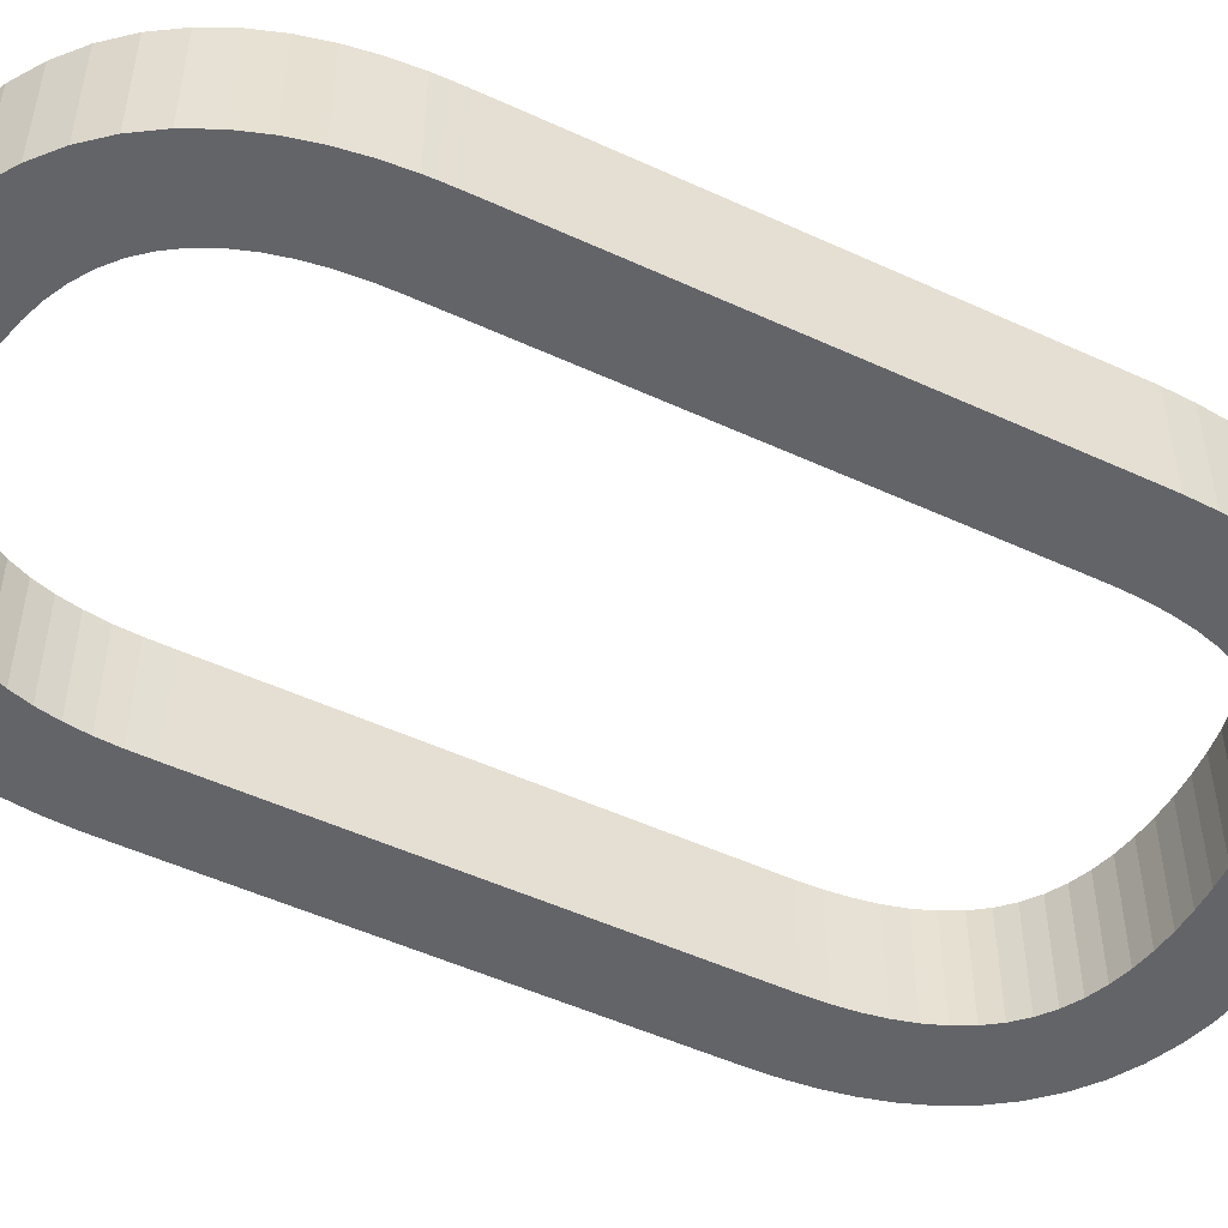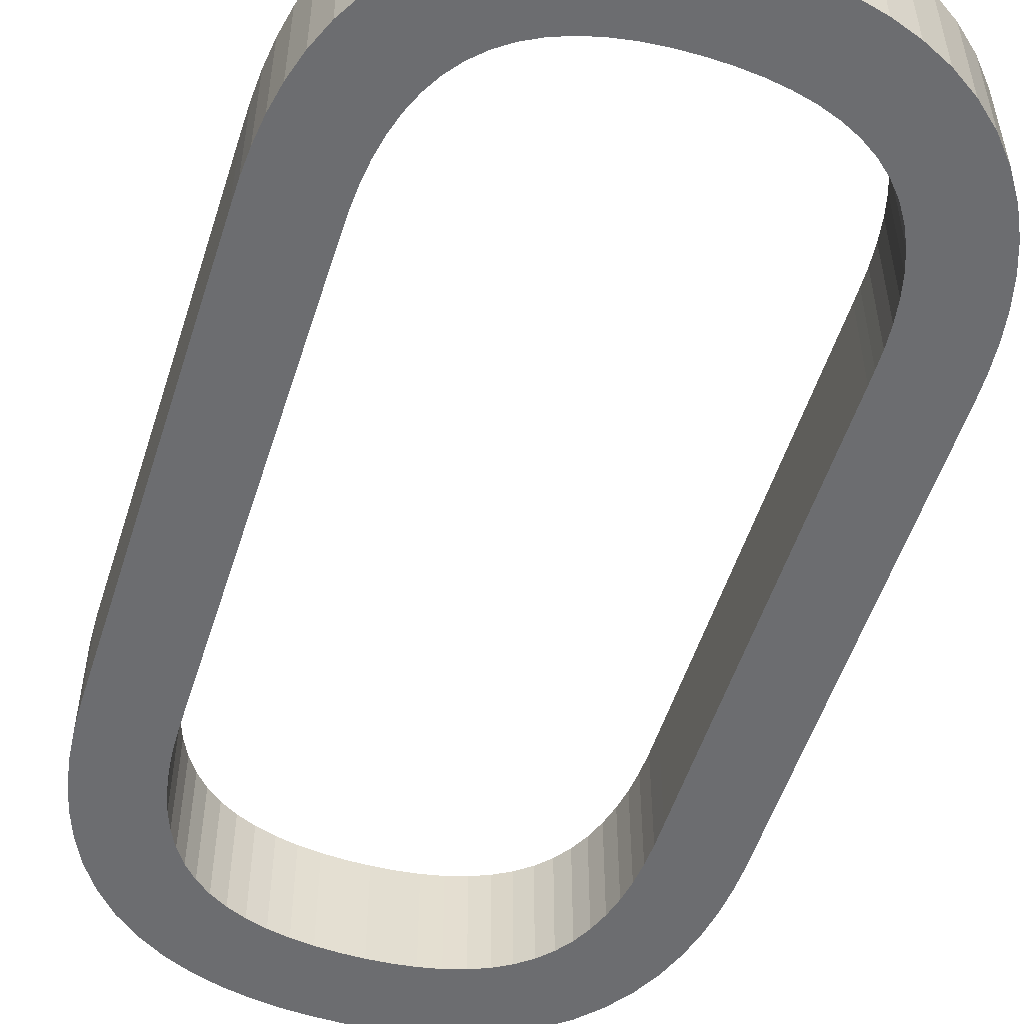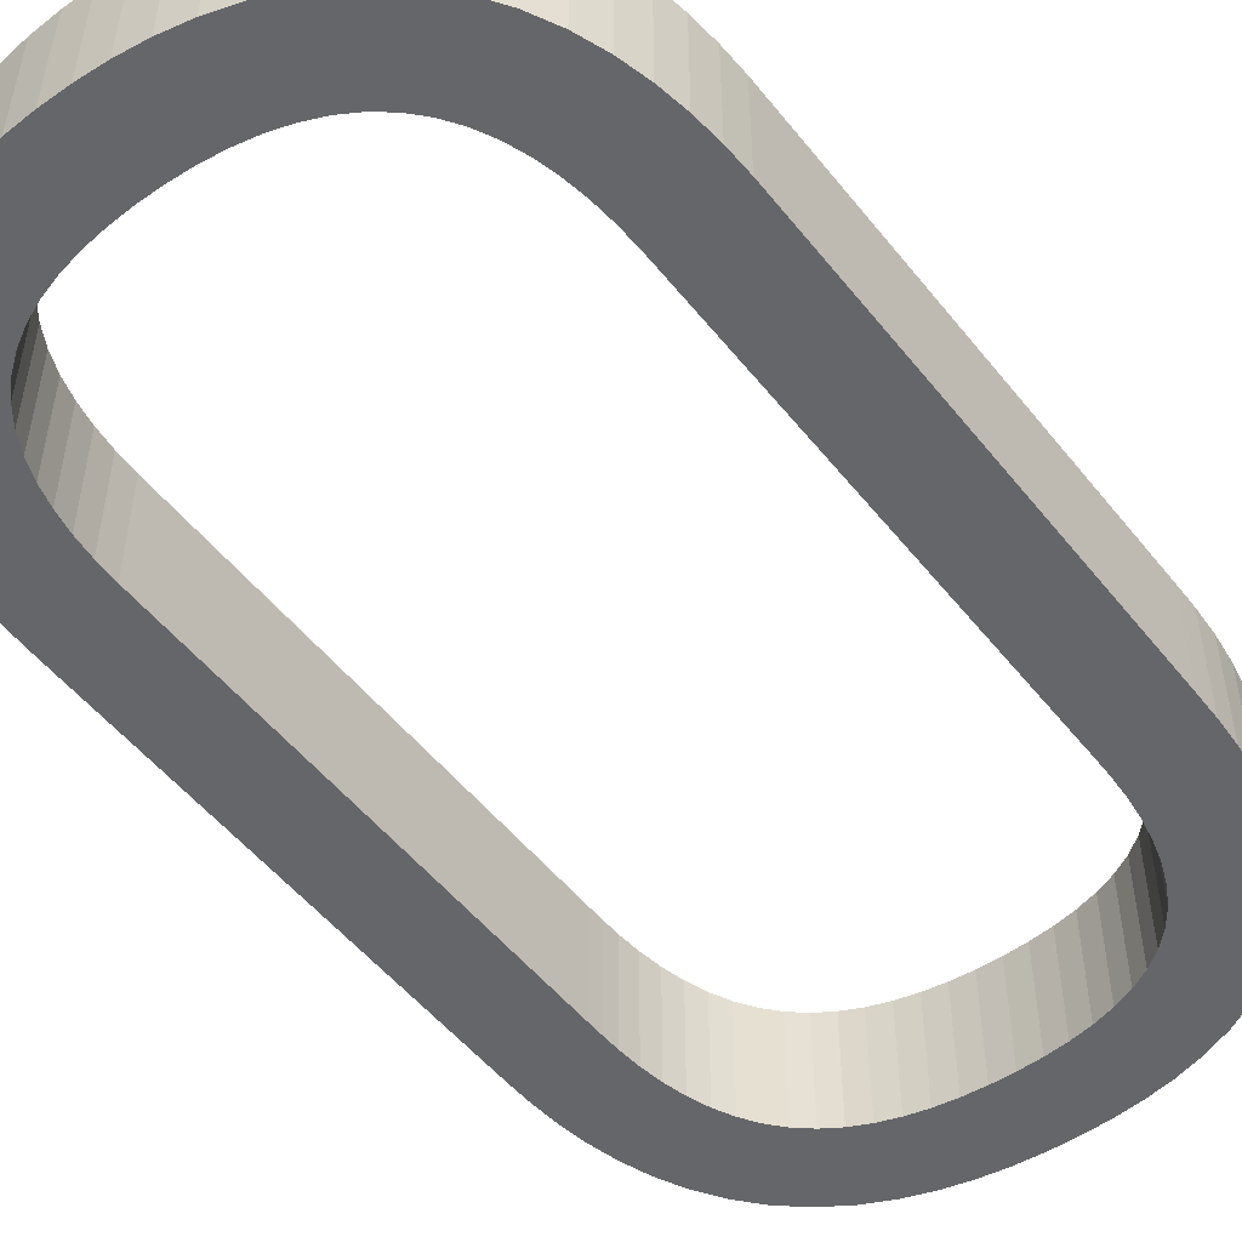
<metadata>
{"format":"obj","ext":"obj","renderer":"f3d","projection":"perspective","resolution":1024,"background":"white","views":[{"elev":-51.2,"azim":63.4,"up":"+Y"},{"elev":-54.0,"azim":-17.6,"up":"+Y"},{"elev":-51.8,"azim":-142.7,"up":"+Y"}]}
</metadata>
<code>
o Judgement_Cube.009
v 170.3 1.72 138.5
v 170.2 1.72 154.3
v 121.8 1.72 138.5
v 121.7 1.72 153
v 170.3 71.45 138.5
v 170.2 71.45 154.3
v 121.7 71.45 153
v 121.8 71.45 138.5
v 170.3 1.72 123.4
v 121.8 1.72 123.4
v 170.3 71.45 123.4
v 121.8 71.45 123.4
v 170.3 1.72 108.2
v 121.8 1.72 108.2
v 170.3 71.45 108.2
v 121.8 71.45 108.2
v 170.3 1.72 93.07
v 121.8 1.72 93.07
v 170.3 71.45 93.07
v 121.8 71.45 93.07
v 170.3 1.72 77.92
v 121.8 1.72 77.92
v 170.3 71.45 77.92
v 121.8 71.45 77.92
v 170.3 1.72 62.78
v 121.8 1.72 62.78
v 170.3 71.45 62.78
v 121.8 71.45 62.78
v 170.3 1.72 47.63
v 121.8 1.72 47.63
v 170.3 71.45 47.63
v 121.8 71.45 47.63
v 170.3 1.72 32.49
v 121.8 1.72 32.49
v 170.3 71.45 32.49
v 121.8 71.45 32.49
v 170.3 1.72 17.34
v 121.8 1.72 17.34
v 170.3 71.45 17.34
v 121.8 71.45 17.34
v 170.3 1.72 2.195
v 121.8 1.72 2.195
v 170.3 71.45 2.195
v 121.8 71.45 2.195
v 170.3 1.72 -12.95
v 121.8 1.72 -12.95
v 170.3 71.45 -12.95
v 121.8 71.45 -12.95
v 170.3 1.72 -28.1
v 121.8 1.72 -28.1
v 170.3 71.45 -28.1
v 121.8 71.45 -28.1
v 170.3 1.72 -43.24
v 121.8 1.72 -43.24
v 170.3 71.45 -43.24
v 121.8 71.45 -43.24
v 170.3 1.72 -58.39
v 121.8 1.72 -58.39
v 170.3 71.45 -58.39
v 121.8 71.45 -58.39
v 170.3 1.72 -73.53
v 121.8 1.72 -73.53
v 170.3 71.45 -73.53
v 121.8 71.45 -73.53
v 170.3 1.72 -88.68
v 121.8 1.72 -88.68
v 170.3 71.45 -88.68
v 121.8 71.45 -88.68
v 170.3 1.72 -103.8
v 121.8 1.72 -103.8
v 170.3 71.45 -103.8
v 121.8 71.45 -103.8
v 170.3 1.72 -119
v 121.8 1.72 -119
v 170.3 71.45 -119
v 121.8 71.45 -119
v 170.3 1.72 -134.1
v 121.8 1.72 -134.1
v 170.3 71.45 -134.1
v 121.8 71.45 -134.1
v 170.3 1.72 -149.6
v 121.8 1.72 -148.9
v 170.3 71.45 -149.6
v 121.8 71.45 -148.9
v 169.7 1.72 -166.1
v 121.2 1.72 -162.7
v 169.7 71.45 -166.1
v 121.2 71.45 -162.7
v 167.9 1.72 -182.8
v 119.9 1.72 -176.1
v 167.9 71.45 -182.8
v 119.9 71.45 -176.1
v 164.9 1.72 -199.6
v 117.5 1.72 -189.1
v 164.9 71.45 -199.6
v 117.5 71.45 -189.1
v 160.3 1.72 -216.5
v 114.2 1.72 -201.4
v 160.3 71.45 -216.5
v 114.2 71.45 -201.4
v 153.9 1.72 -233.1
v 109.7 1.72 -213
v 153.9 71.45 -233.1
v 109.7 71.45 -213
v 145.3 1.72 -249.2
v 104.1 1.72 -223.6
v 145.3 71.45 -249.2
v 104.1 71.45 -223.6
v 134.5 1.72 -264.3
v 97.2 1.72 -233.2
v 134.5 71.45 -264.3
v 97.2 71.45 -233.2
v 121.5 1.72 -277.7
v 89.15 1.72 -241.5
v 121.5 71.45 -277.7
v 89.15 71.45 -241.5
v 106.8 1.72 -289
v 79.91 1.72 -248.6
v 106.8 71.45 -289
v 79.91 71.45 -248.6
v 90.9 1.72 -298.1
v 69.54 1.72 -254.6
v 90.9 71.45 -298.1
v 69.54 71.45 -254.6
v 74.34 1.72 -305.1
v 58.17 1.72 -259.3
v 74.34 71.45 -305.1
v 58.17 71.45 -259.3
v 57.52 1.72 -310.1
v 45.98 1.72 -262.9
v 57.52 71.45 -310.1
v 45.98 71.45 -262.9
v 40.67 1.72 -313.4
v 33.13 1.72 -265.5
v 40.67 71.45 -313.4
v 33.13 71.45 -265.5
v 23.91 1.72 -315.4
v 19.82 1.72 -267.1
v 23.91 71.45 -315.4
v 19.82 71.45 -267.1
v 7.331 1.72 -316.3
v 6.16 1.72 -267.8
v 7.331 71.45 -316.3
v 6.16 71.45 -267.8
v -9.137 1.72 -316.3
v -7.658 1.72 -267.7
v -9.137 71.45 -316.3
v -7.658 71.45 -267.7
v -25.75 1.72 -315.3
v -21.28 1.72 -266.9
v -25.75 71.45 -315.3
v -21.28 71.45 -266.9
v -42.52 1.72 -313.1
v -34.54 1.72 -265.2
v -42.52 71.45 -313.1
v -34.54 71.45 -265.2
v -59.39 1.72 -309.6
v -47.31 1.72 -262.6
v -59.39 71.45 -309.6
v -47.31 71.45 -262.6
v -76.2 1.72 -304.3
v -59.41 1.72 -258.8
v -76.2 71.45 -304.3
v -59.41 71.45 -258.8
v -92.7 1.72 -297.2
v -70.66 1.72 -253.9
v -92.7 71.45 -297.2
v -70.66 71.45 -253.9
v -108.5 1.72 -287.8
v -80.9 1.72 -247.8
v -108.5 71.45 -287.8
v -80.9 71.45 -247.8
v -123 1.72 -276.1
v -89.99 1.72 -240.5
v -123 71.45 -276.1
v -89.99 71.45 -240.5
v -135.7 1.72 -262.5
v -97.9 1.72 -232.1
v -135.7 71.45 -262.5
v -97.9 71.45 -232.1
v -146.3 1.72 -247.3
v -104.6 1.72 -222.4
v -146.3 71.45 -247.3
v -104.6 71.45 -222.4
v -154.6 1.72 -231.2
v -110.1 1.72 -211.6
v -154.6 71.45 -231.2
v -110.1 71.45 -211.6
v -160.8 1.72 -214.5
v -114.5 1.72 -200
v -160.8 71.45 -214.5
v -114.5 71.45 -200
v -165.2 1.72 -197.7
v -117.8 1.72 -187.5
v -165.2 71.45 -197.7
v -117.8 71.45 -187.5
v -168.1 1.72 -180.8
v -120 1.72 -174.5
v -168.1 71.45 -180.8
v -120 71.45 -174.5
v -169.7 1.72 -164.2
v -121.3 1.72 -161
v -169.7 71.45 -164.2
v -121.3 71.45 -161
v -170.3 1.72 -147.7
v -121.8 1.72 -147.2
v -170.3 71.45 -147.7
v -121.8 71.45 -147.2
v -170.3 1.72 -132.3
v -121.8 1.72 -132.3
v -170.3 71.45 -132.3
v -121.8 71.45 -132.3
v -170.3 1.72 -117.2
v -121.8 1.72 -117.2
v -170.3 71.45 -117.2
v -121.8 71.45 -117.2
v -170.3 1.72 -102
v -121.8 1.72 -102
v -170.3 71.45 -102
v -121.8 71.45 -102
v -170.3 1.72 -86.87
v -121.8 1.72 -86.87
v -170.3 71.45 -86.87
v -121.8 71.45 -86.87
v -170.3 1.72 -71.73
v -121.8 1.72 -71.73
v -170.3 71.45 -71.73
v -121.8 71.45 -71.73
v -170.3 1.72 -56.58
v -121.8 1.72 -56.58
v -170.3 71.45 -56.58
v -121.8 71.45 -56.58
v -170.3 1.72 -41.44
v -121.8 1.72 -41.44
v -170.3 71.45 -41.44
v -121.8 71.45 -41.44
v -170.3 1.72 -26.29
v -121.8 1.72 -26.29
v -170.3 71.45 -26.29
v -121.8 71.45 -26.29
v -170.3 1.72 -11.14
v -121.8 1.72 -11.14
v -170.3 71.45 -11.14
v -121.8 71.45 -11.14
v -170.3 1.72 4.001
v -121.8 1.72 4.001
v -170.3 71.45 4.001
v -121.8 71.45 4.001
v -170.3 1.72 19.15
v -121.8 1.72 19.15
v -170.3 71.45 19.15
v -121.8 71.45 19.15
v -170.3 1.72 34.29
v -121.8 1.72 34.29
v -170.3 71.45 34.29
v -121.8 71.45 34.29
v -170.3 1.72 49.44
v -121.8 1.72 49.44
v -170.3 71.45 49.44
v -121.8 71.45 49.44
v -170.3 1.72 64.58
v -121.8 1.72 64.58
v -170.3 71.45 64.58
v -121.8 71.45 64.58
v -170.3 1.72 79.73
v -121.8 1.72 79.73
v -170.3 71.45 79.73
v -121.8 71.45 79.73
v -170.3 1.72 94.87
v -121.8 1.72 94.87
v -170.3 71.45 94.87
v -121.8 71.45 94.87
v -170.3 1.72 110
v -121.8 1.72 110
v -170.3 71.45 110
v -121.8 71.45 110
v -170.3 1.72 125.2
v -121.8 1.72 125.2
v -170.3 71.45 125.2
v -121.8 71.45 125.2
v -170.3 1.72 140.3
v -121.8 1.72 140.3
v -170.3 71.45 140.3
v -121.8 71.45 140.3
v -170.2 1.72 156.1
v -121.7 1.72 154.8
v -170.2 71.45 156.1
v -121.7 71.45 154.8
v -169.3 1.72 172.6
v -121 1.72 168.5
v -169.3 71.45 172.6
v -121 71.45 168.5
v -167.3 1.72 189.4
v -119.4 1.72 181.9
v -167.3 71.45 189.4
v -119.4 71.45 181.9
v -164 1.72 206.2
v -116.8 1.72 194.7
v -164 71.45 206.2
v -116.8 71.45 194.7
v -159 1.72 223
v -113.2 1.72 206.9
v -159 71.45 223
v -113.2 71.45 206.9
v -152.1 1.72 239.6
v -108.5 1.72 218.3
v -152.1 71.45 239.6
v -108.5 71.45 218.3
v -143 1.72 255.5
v -102.6 1.72 228.6
v -143 71.45 255.5
v -102.6 71.45 228.6
v -131.6 1.72 270.2
v -95.46 1.72 237.8
v -131.6 71.45 270.2
v -95.46 71.45 237.8
v -118.1 1.72 283.2
v -87.14 1.72 245.8
v -118.1 71.45 283.2
v -87.14 71.45 245.8
v -102.9 1.72 294
v -77.63 1.72 252.6
v -102.9 71.45 294
v -77.63 71.45 252.6
v -86.75 1.72 302.5
v -67.02 1.72 258.1
v -86.75 71.45 302.5
v -67.02 71.45 258.1
v -70.01 1.72 308.8
v -55.43 1.72 262.5
v -70.01 71.45 308.8
v -55.43 71.45 262.5
v -53.09 1.72 313.2
v -43.06 1.72 265.7
v -53.09 71.45 313.2
v -43.06 71.45 265.7
v -36.21 1.72 316.1
v -30.08 1.72 267.9
v -36.21 71.45 316.1
v -30.08 71.45 267.9
v -19.46 1.72 317.6
v -16.66 1.72 269.1
v -19.46 71.45 317.6
v -16.66 71.45 269.1
v -2.913 1.72 318
v -2.943 1.72 269.5
v -2.913 71.45 318
v -2.943 71.45 269.5
v 13.56 1.72 317.6
v 10.85 1.72 269.1
v 13.56 71.45 317.6
v 10.85 71.45 269.1
v 30.19 1.72 316.1
v 24.4 1.72 267.9
v 30.19 71.45 316.1
v 24.4 71.45 267.9
v 46.95 1.72 313.5
v 37.55 1.72 265.9
v 46.95 71.45 313.5
v 37.55 71.45 265.9
v 63.76 1.72 309.4
v 50.17 1.72 262.8
v 63.76 71.45 309.4
v 50.17 71.45 262.8
v 80.44 1.72 303.6
v 62.07 1.72 258.7
v 80.44 71.45 303.6
v 62.07 71.45 258.7
v 96.72 1.72 295.8
v 73.1 1.72 253.4
v 96.72 71.45 295.8
v 73.1 71.45 253.4
v 112.1 1.72 285.8
v 83.08 1.72 246.9
v 112.1 71.45 285.8
v 83.08 71.45 246.9
v 126.2 1.72 273.7
v 91.91 1.72 239.3
v 126.2 71.45 273.7
v 91.91 71.45 239.3
v 138.4 1.72 259.6
v 99.55 1.72 230.5
v 138.4 71.45 259.6
v 99.55 71.45 230.5
v 148.4 1.72 244.2
v 106 1.72 220.5
v 148.4 71.45 244.2
v 106 71.45 220.5
v 156.2 1.72 227.9
v 111.3 1.72 209.6
v 156.2 71.45 227.9
v 111.3 71.45 209.6
v 162 1.72 211.2
v 115.4 1.72 197.7
v 162 71.45 211.2
v 115.4 71.45 197.7
v 166 1.72 194.3
v 118.4 1.72 185.1
v 166 71.45 194.3
v 118.4 71.45 185.1
v 168.6 1.72 177.5
v 120.4 1.72 171.9
v 168.6 71.45 177.5
v 120.4 71.45 171.9
v 170 1.72 160.8
v 121.5 1.72 158.4
v 170 71.45 160.8
v 121.5 71.45 158.4
v 170.3 1.72 144.6
v 121.8 1.72 144.4
v 170.3 71.45 144.6
v 121.8 71.45 144.4
f 4 1 3
f 3 9 10
f 9 14 10
f 13 18 14
f 17 22 18
f 21 26 22
f 25 30 26
f 29 34 30
f 33 38 34
f 37 42 38
f 41 46 42
f 46 49 50
f 49 54 50
f 53 58 54
f 57 62 58
f 62 65 66
f 66 69 70
f 69 74 70
f 73 78 74
f 77 82 78
f 81 86 82
f 85 90 86
f 89 94 90
f 93 98 94
f 97 102 98
f 101 106 102
f 105 110 106
f 110 113 114
f 114 117 118
f 118 121 122
f 122 125 126
f 126 129 130
f 130 133 134
f 134 137 138
f 138 141 142
f 142 145 146
f 145 150 146
f 149 154 150
f 153 158 154
f 157 162 158
f 161 166 162
f 165 170 166
f 169 174 170
f 174 177 178
f 178 181 182
f 182 185 186
f 186 189 190
f 190 193 194
f 194 197 198
f 198 201 202
f 202 205 206
f 206 209 210
f 210 213 214
f 213 218 214
f 217 222 218
f 222 225 226
f 226 229 230
f 229 234 230
f 234 237 238
f 237 242 238
f 241 246 242
f 246 249 250
f 249 254 250
f 254 257 258
f 258 261 262
f 262 265 266
f 265 270 266
f 270 273 274
f 274 277 278
f 277 282 278
f 281 286 282
f 285 290 286
f 289 294 290
f 293 298 294
f 297 302 298
f 301 306 302
f 305 310 306
f 309 314 310
f 314 317 318
f 318 321 322
f 322 325 326
f 326 329 330
f 330 333 334
f 334 337 338
f 338 341 342
f 342 345 346
f 345 350 346
f 349 354 350
f 353 358 354
f 357 362 358
f 361 366 362
f 365 370 366
f 369 374 370
f 373 378 374
f 378 381 382
f 382 385 386
f 386 389 390
f 390 393 394
f 394 397 398
f 398 401 402
f 402 405 406
f 406 409 410
f 4 2 1
f 3 1 9
f 9 13 14
f 13 17 18
f 17 21 22
f 21 25 26
f 25 29 30
f 29 33 34
f 33 37 38
f 37 41 42
f 41 45 46
f 46 45 49
f 49 53 54
f 53 57 58
f 57 61 62
f 62 61 65
f 66 65 69
f 69 73 74
f 73 77 78
f 77 81 82
f 81 85 86
f 85 89 90
f 89 93 94
f 93 97 98
f 97 101 102
f 101 105 106
f 105 109 110
f 110 109 113
f 114 113 117
f 118 117 121
f 122 121 125
f 126 125 129
f 130 129 133
f 134 133 137
f 138 137 141
f 142 141 145
f 145 149 150
f 149 153 154
f 153 157 158
f 157 161 162
f 161 165 166
f 165 169 170
f 169 173 174
f 174 173 177
f 178 177 181
f 182 181 185
f 186 185 189
f 190 189 193
f 194 193 197
f 198 197 201
f 202 201 205
f 206 205 209
f 210 209 213
f 213 217 218
f 217 221 222
f 222 221 225
f 226 225 229
f 229 233 234
f 234 233 237
f 237 241 242
f 241 245 246
f 246 245 249
f 249 253 254
f 254 253 257
f 258 257 261
f 262 261 265
f 265 269 270
f 270 269 273
f 274 273 277
f 277 281 282
f 281 285 286
f 285 289 290
f 289 293 294
f 293 297 298
f 297 301 302
f 301 305 306
f 305 309 310
f 309 313 314
f 314 313 317
f 318 317 321
f 322 321 325
f 326 325 329
f 330 329 333
f 334 333 337
f 338 337 341
f 342 341 345
f 345 349 350
f 349 353 354
f 353 357 358
f 357 361 362
f 361 365 366
f 365 369 370
f 369 373 374
f 373 377 378
f 378 377 381
f 382 381 385
f 386 385 389
f 390 389 393
f 394 393 397
f 398 397 401
f 402 401 405
f 406 405 409
f 2 5 1
f 3 7 4
f 9 5 11
f 10 8 3
f 9 15 13
f 14 12 10
f 13 19 17
f 18 16 14
f 17 23 21
f 22 20 18
f 21 27 25
f 26 24 22
f 25 31 29
f 30 28 26
f 29 35 33
f 34 32 30
f 33 39 37
f 38 36 34
f 37 43 41
f 42 40 38
f 41 47 45
f 46 44 42
f 45 51 49
f 50 48 46
f 53 51 55
f 54 52 50
f 53 59 57
f 58 56 54
f 61 59 63
f 62 60 58
f 61 67 65
f 62 68 64
f 65 71 69
f 66 72 68
f 69 75 73
f 74 72 70
f 73 79 77
f 78 76 74
f 81 79 83
f 82 80 78
f 81 87 85
f 86 84 82
f 85 91 89
f 90 88 86
f 93 91 95
f 90 96 92
f 97 95 99
f 98 96 94
f 97 103 101
f 102 100 98
f 101 107 105
f 106 104 102
f 105 111 109
f 106 112 108
f 109 115 113
f 114 112 110
f 113 119 117
f 118 116 114
f 117 123 121
f 122 120 118
f 125 123 127
f 126 124 122
f 129 127 131
f 130 128 126
f 129 135 133
f 130 136 132
f 137 135 139
f 138 136 134
f 137 143 141
f 138 144 140
f 141 147 145
f 142 148 144
f 145 151 149
f 146 152 148
f 149 155 153
f 154 152 150
f 153 159 157
f 158 156 154
f 161 159 163
f 162 160 158
f 161 167 165
f 162 168 164
f 165 171 169
f 170 168 166
f 169 175 173
f 174 172 170
f 173 179 177
f 178 176 174
f 181 179 183
f 182 180 178
f 181 187 185
f 182 188 184
f 189 187 191
f 190 188 186
f 189 195 193
f 194 192 190
f 193 199 197
f 198 196 194
f 197 203 201
f 202 200 198
f 201 207 205
f 202 208 204
f 205 211 209
f 210 208 206
f 213 211 215
f 214 212 210
f 213 219 217
f 218 216 214
f 217 223 221
f 222 220 218
f 221 227 225
f 226 224 222
f 225 231 229
f 230 228 226
f 229 235 233
f 234 232 230
f 233 239 237
f 238 236 234
f 237 243 241
f 238 244 240
f 245 243 247
f 246 244 242
f 245 251 249
f 250 248 246
f 249 255 253
f 250 256 252
f 253 259 257
f 258 256 254
f 261 259 263
f 262 260 258
f 261 267 265
f 266 264 262
f 265 271 269
f 270 268 266
f 273 271 275
f 274 272 270
f 273 279 277
f 274 280 276
f 281 279 283
f 282 280 278
f 281 287 285
f 286 284 282
f 285 291 289
f 290 288 286
f 289 295 293
f 294 292 290
f 293 299 297
f 298 296 294
f 301 299 303
f 302 300 298
f 301 307 305
f 302 308 304
f 305 311 309
f 310 308 306
f 309 315 313
f 314 312 310
f 317 315 319
f 318 316 314
f 317 323 321
f 318 324 320
f 321 327 325
f 326 324 322
f 325 331 329
f 330 328 326
f 333 331 335
f 330 336 332
f 333 339 337
f 334 340 336
f 337 343 341
f 338 344 340
f 345 343 347
f 346 344 342
f 345 351 349
f 350 348 346
f 349 355 353
f 354 352 350
f 353 359 357
f 358 356 354
f 357 363 361
f 362 360 358
f 361 367 365
f 366 364 362
f 369 367 371
f 370 368 366
f 369 375 373
f 374 372 370
f 377 375 379
f 378 376 374
f 381 379 383
f 382 380 378
f 381 387 385
f 386 384 382
f 385 391 389
f 390 388 386
f 389 395 393
f 394 392 390
f 393 399 397
f 398 396 394
f 397 403 401
f 402 400 398
f 401 407 405
f 406 404 402
f 405 411 409
f 406 412 408
f 2 6 5
f 3 8 7
f 9 1 5
f 10 12 8
f 9 11 15
f 14 16 12
f 13 15 19
f 18 20 16
f 17 19 23
f 22 24 20
f 21 23 27
f 26 28 24
f 25 27 31
f 30 32 28
f 29 31 35
f 34 36 32
f 33 35 39
f 38 40 36
f 37 39 43
f 42 44 40
f 41 43 47
f 46 48 44
f 45 47 51
f 50 52 48
f 53 49 51
f 54 56 52
f 53 55 59
f 58 60 56
f 61 57 59
f 62 64 60
f 61 63 67
f 62 66 68
f 65 67 71
f 66 70 72
f 69 71 75
f 74 76 72
f 73 75 79
f 78 80 76
f 81 77 79
f 82 84 80
f 81 83 87
f 86 88 84
f 85 87 91
f 90 92 88
f 93 89 91
f 90 94 96
f 97 93 95
f 98 100 96
f 97 99 103
f 102 104 100
f 101 103 107
f 106 108 104
f 105 107 111
f 106 110 112
f 109 111 115
f 114 116 112
f 113 115 119
f 118 120 116
f 117 119 123
f 122 124 120
f 125 121 123
f 126 128 124
f 129 125 127
f 130 132 128
f 129 131 135
f 130 134 136
f 137 133 135
f 138 140 136
f 137 139 143
f 138 142 144
f 141 143 147
f 142 146 148
f 145 147 151
f 146 150 152
f 149 151 155
f 154 156 152
f 153 155 159
f 158 160 156
f 161 157 159
f 162 164 160
f 161 163 167
f 162 166 168
f 165 167 171
f 170 172 168
f 169 171 175
f 174 176 172
f 173 175 179
f 178 180 176
f 181 177 179
f 182 184 180
f 181 183 187
f 182 186 188
f 189 185 187
f 190 192 188
f 189 191 195
f 194 196 192
f 193 195 199
f 198 200 196
f 197 199 203
f 202 204 200
f 201 203 207
f 202 206 208
f 205 207 211
f 210 212 208
f 213 209 211
f 214 216 212
f 213 215 219
f 218 220 216
f 217 219 223
f 222 224 220
f 221 223 227
f 226 228 224
f 225 227 231
f 230 232 228
f 229 231 235
f 234 236 232
f 233 235 239
f 238 240 236
f 237 239 243
f 238 242 244
f 245 241 243
f 246 248 244
f 245 247 251
f 250 252 248
f 249 251 255
f 250 254 256
f 253 255 259
f 258 260 256
f 261 257 259
f 262 264 260
f 261 263 267
f 266 268 264
f 265 267 271
f 270 272 268
f 273 269 271
f 274 276 272
f 273 275 279
f 274 278 280
f 281 277 279
f 282 284 280
f 281 283 287
f 286 288 284
f 285 287 291
f 290 292 288
f 289 291 295
f 294 296 292
f 293 295 299
f 298 300 296
f 301 297 299
f 302 304 300
f 301 303 307
f 302 306 308
f 305 307 311
f 310 312 308
f 309 311 315
f 314 316 312
f 317 313 315
f 318 320 316
f 317 319 323
f 318 322 324
f 321 323 327
f 326 328 324
f 325 327 331
f 330 332 328
f 333 329 331
f 330 334 336
f 333 335 339
f 334 338 340
f 337 339 343
f 338 342 344
f 345 341 343
f 346 348 344
f 345 347 351
f 350 352 348
f 349 351 355
f 354 356 352
f 353 355 359
f 358 360 356
f 357 359 363
f 362 364 360
f 361 363 367
f 366 368 364
f 369 365 367
f 370 372 368
f 369 371 375
f 374 376 372
f 377 373 375
f 378 380 376
f 381 377 379
f 382 384 380
f 381 383 387
f 386 388 384
f 385 387 391
f 390 392 388
f 389 391 395
f 394 396 392
f 393 395 399
f 398 400 396
f 397 399 403
f 402 404 400
f 401 403 407
f 406 408 404
f 405 407 411
f 406 410 412

</code>
